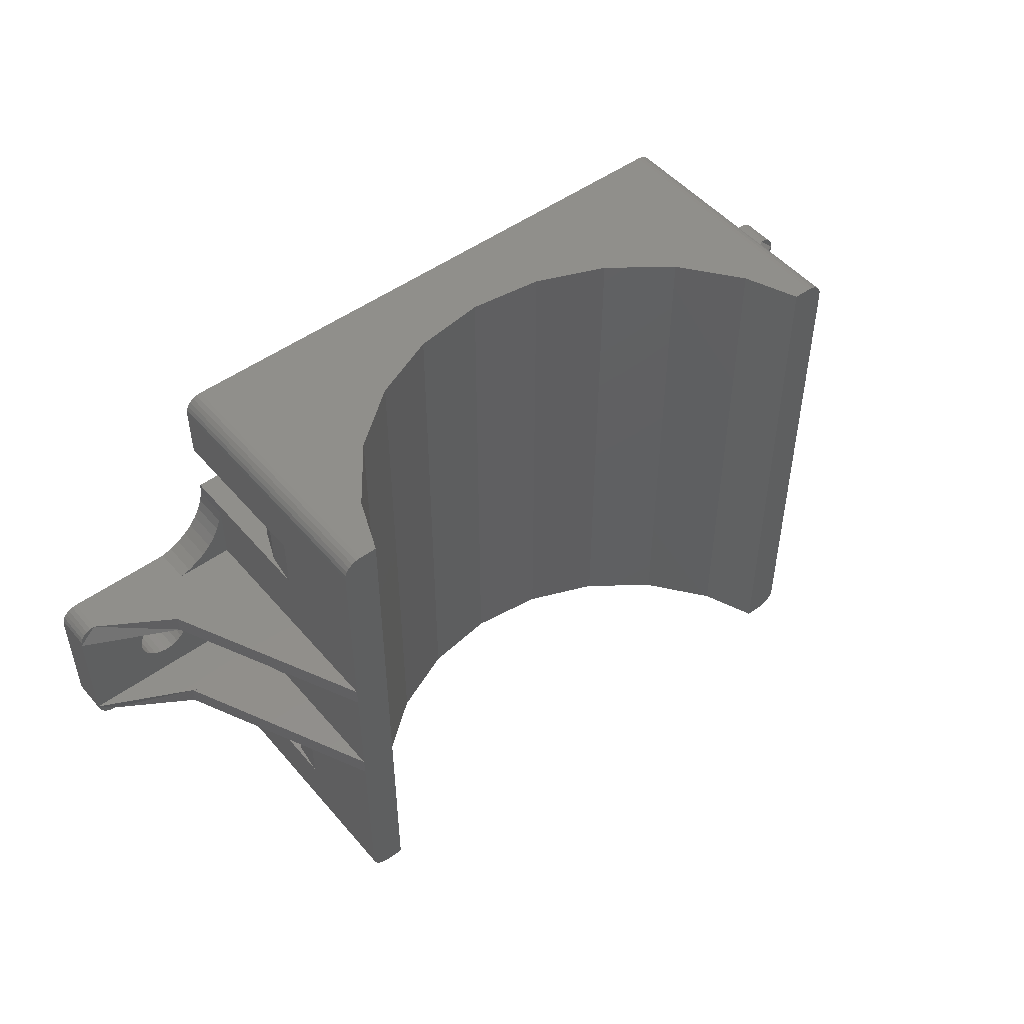
<metadata>
{"format":"stl","ext":"stl","renderer":"f3d","projection":"perspective","resolution":1024,"background":"white","views":[{"elev":49.6,"azim":-38.7,"up":"+Y"}]}
</metadata>
<code>
# stl→obj: 437 verts, 970 faces
v -2 29 15.02
v -2 19 7
v -2 19 15.02
v -2 23 9
v -2 19 2
v -2 23 2
v -2 26 9
v -2 26 -6.156e-15
v -2 29 -3.13e-15
v 32 4 -9.076e-15
v -2 1 -2.717e-15
v -2 4 -2.856e-15
v -1.966 0.7412 -2.679e-15
v -1.866 0.5 -2.659e-15
v -1.707 0.2929 -2.661e-15
v -1.5 0.134 -2.684e-15
v -1.259 0.03407 -2.726e-15
v -1 0 -2.784e-15
v 31 0 -9.717e-15
v 31.26 0.03407 -9.708e-15
v 31.5 0.134 -9.648e-15
v 31.71 0.2929 -9.541e-15
v 31.87 0.5 -9.396e-15
v 31.97 0.7412 -9.222e-15
v 32 1 -9.031e-15
v 29.95 26 4.05
v 31.06 23 5.5
v 29.95 23 4.05
v 31.06 26 5.5
v 28.5 23 2.938
v 28.5 26 2.938
v 26.81 26 2.239
v 25 23 2
v 25 26 2
v 26.81 23 2.239
v 31.76 23 7.188
v 31.76 26 7.188
v 32 26 9
v 32 23 9
v 5 23 2
v 5 26 2
v -1.761 26 7.188
v -1.062 23 5.5
v -1.761 23 7.188
v -1.062 26 5.5
v 3.188 23 2.239
v 3.188 26 2.239
v 0.05025 23 4.05
v 0.05025 26 4.05
v 1.5 26 2.938
v 1.5 23 2.938
v 25 7 2
v 5 4 2
v 5 7 2
v 25 4 2
v 32 7 2
v 26.81 7 2.239
v 28.5 7 2.938
v 29.95 7 4.05
v 31.06 7 5.5
v 31.76 7 7.188
v 32 7 9
v -2 7 -3.096e-15
v 32 7 -6.113e-15
v -2 7 2
v 3.188 7 2.239
v 1.5 7 2.938
v 0.05025 7 4.05
v -1.062 7 5.5
v -1.761 7 7.188
v -2 7 9
v 1.5 4 2.938
v 3.188 4 2.239
v -1.062 4 5.5
v -1.761 4 7.188
v 0.05025 4 4.05
v -2 4 9
v 28.5 4 2.938
v 29.95 4 4.05
v 26.81 4 2.239
v 31.76 4 7.188
v 32 4 9
v 31.06 4 5.5
v 35.14 11 2
v 32 11 -7.029e-15
v 35.14 11 -7.775e-15
v 34 11 2
v 32 11 2
v -5.136 11 2
v -2 11 -3.818e-15
v -5.136 11 -4.271e-15
v -4 11 2
v -2 11 2
v -11.97 18.26 -5.272e-15
v -12 12 -5.275e-15
v -12 18 -5.275e-15
v -11.97 11.74 -5.267e-15
v -11.87 18.5 -5.27e-15
v -11.87 11.5 -5.249e-15
v -11.71 18.71 -5.27e-15
v -11.71 11.29 -5.223e-15
v -11.5 18.87 -5.27e-15
v -11.5 11.13 -5.19e-15
v -11.26 18.97 -5.272e-15
v -11.26 11.03 -5.153e-15
v -11 19 -5.275e-15
v -11 11 -5.115e-15
v -8.299 15.75 -4.982e-15
v -8.061 16.06 -4.988e-15
v -5.172 18.99 -5.261e-15
v -8.449 15.39 -4.971e-15
v -8.5 15 -4.956e-15
v -7.75 16.3 -4.987e-15
v -7.388 16.45 -4.981e-15
v -7 16.5 -4.969e-15
v -6.612 16.45 -4.953e-15
v -6.25 16.3 -4.933e-15
v -5.939 16.06 -4.911e-15
v -5.701 15.75 -4.889e-15
v -5.551 15.39 -4.867e-15
v -5.5 15 -4.847e-15
v -8.061 13.94 -4.892e-15
v -8.299 14.25 -4.915e-15
v -8.449 14.61 -4.936e-15
v -7.75 13.7 -4.87e-15
v -7.388 13.55 -4.85e-15
v -7 13.5 -4.834e-15
v -6.612 13.55 -4.822e-15
v -6.25 13.7 -4.816e-15
v -5.939 13.94 -4.815e-15
v -5.701 14.25 -4.821e-15
v -5.551 14.61 -4.832e-15
v -5.136 19 -5.263e-15
v -2 19 -5.263e-15
v 35.14 19 -9.032e-15
v 32 19 -8.862e-15
v 35.17 11.01 -7.951e-15
v 35.17 18.99 -9.197e-15
v 35.5 15 -8.335e-15
v 35.55 15.39 -8.359e-15
v 35.7 15.75 -8.387e-15
v 35.94 16.06 -8.416e-15
v 36.25 16.3 -8.444e-15
v 41 19 -8.862e-15
v 36.61 16.45 -8.469e-15
v 37 16.5 -8.489e-15
v 37.39 16.45 -8.504e-15
v 37.75 16.3 -8.512e-15
v 38.06 16.06 -8.513e-15
v 38.3 15.75 -8.506e-15
v 38.45 15.39 -8.492e-15
v 38.5 15 -8.472e-15
v 36.25 13.7 -8.295e-15
v 41 11 -8.682e-15
v 35.94 13.94 -8.294e-15
v 35.7 14.25 -8.301e-15
v 35.55 14.61 -8.315e-15
v 36.61 13.55 -8.303e-15
v 37 13.5 -8.318e-15
v 37.39 13.55 -8.338e-15
v 37.75 13.7 -8.364e-15
v 38.06 13.94 -8.391e-15
v 38.3 14.25 -8.42e-15
v 38.45 14.61 -8.448e-15
v 41.26 18.97 -8.861e-15
v 41.26 11.03 -8.728e-15
v 41.5 18.87 -8.858e-15
v 41.5 11.13 -8.769e-15
v 41.71 18.71 -8.854e-15
v 41.71 11.29 -8.802e-15
v 41.87 18.5 -8.849e-15
v 41.87 11.5 -8.825e-15
v 41.97 18.26 -8.843e-15
v 41.97 11.74 -8.837e-15
v 42 18 -8.837e-15
v 42 12 -8.837e-15
v 37.39 13.55 2
v 37 13.5 2
v 36.61 13.55 2
v 36.25 13.7 2
v 35.94 13.94 2
v 35.7 14.25 2
v 35.55 14.61 2
v 35.5 15 2
v 35.55 15.39 2
v 35.7 15.75 2
v 35.94 16.06 2
v 36.25 16.3 2
v 36.61 16.45 2
v 37 16.5 2
v 37.39 16.45 2
v 37.75 16.3 2
v 38.06 16.06 2
v 38.3 15.75 2
v 38.45 15.39 2
v 38.5 15 2
v 38.45 14.61 2
v 38.3 14.25 2
v 38.06 13.94 2
v 37.75 13.7 2
v -5.5 15 2
v -5.551 14.61 2
v -5.551 15.39 2
v -5.701 15.75 2
v -5.939 16.06 2
v -6.25 16.3 2
v -6.612 16.45 2
v -7 16.5 2
v -8.449 14.61 2
v -8.5 15 2
v -8.299 14.25 2
v -8.061 13.94 2
v -7.75 13.7 2
v -7.388 13.55 2
v -7 13.5 2
v -6.612 13.55 2
v -6.25 13.7 2
v -5.939 13.94 2
v -5.701 14.25 2
v 32.04 22.39 -9.771e-15
v 32 23 -9.778e-15
v 32.17 21.79 -9.747e-15
v 32.39 21.21 -9.706e-15
v 32.69 20.68 -9.651e-15
v 33.08 20.2 -9.581e-15
v 33.52 19.78 -9.499e-15
v 34.03 19.43 -9.406e-15
v 34.58 19.17 -9.304e-15
v 32.04 7.613 -6.394e-15
v 32.17 8.213 -6.669e-15
v 32.39 8.786 -6.931e-15
v 32.69 9.319 -7.175e-15
v 33.08 9.801 -7.396e-15
v 33.52 10.22 -7.588e-15
v 34.03 10.57 -7.747e-15
v 34.58 10.83 -7.868e-15
v -4.585 10.83 -4.161e-15
v -4.031 10.57 -4.033e-15
v -3.524 10.22 -3.898e-15
v -3.075 9.801 -3.757e-15
v -2.694 9.319 -3.615e-15
v -2.391 8.786 -3.475e-15
v -2.17 8.213 -3.34e-15
v -2.039 7.613 -3.213e-15
v -4.585 19.17 -5.293e-15
v -4.031 19.43 -5.341e-15
v -3.524 19.78 -5.404e-15
v -3.075 20.2 -5.479e-15
v -2.694 20.68 -5.566e-15
v -2.391 21.21 -5.662e-15
v -2.17 21.79 -5.766e-15
v -2.039 22.39 -5.874e-15
v -2 23 -5.985e-15
v 34.58 10.83 2
v 34.03 10.57 2
v 33.52 10.22 2
v 33.08 9.801 2
v 32.69 9.319 2
v 32.39 8.786 2
v 32.17 8.213 2
v 32.04 7.613 2
v 41 11 2
v -2.039 7.613 2
v -2.17 8.213 2
v -2.391 8.786 2
v -2.694 9.319 2
v -3.075 9.801 2
v -3.524 10.22 2
v -4.031 10.57 2
v -4.585 10.83 2
v -11 11 2
v -12 12 2
v -12 18 2
v -4 12 2
v -7.75 16.3 2
v -4 18 2
v -8.061 16.06 2
v -8.299 15.75 2
v -8.449 15.39 2
v -7.388 16.45 2
v -2 11 7
v -4 19 2
v 34 12 2
v 42 12 2
v 33 12 4.5
v 32 11 7
v 33 11 4.5
v 32 12 7
v 34 19 2
v 33 18 4.5
v 34 18 2
v 33 19 4.5
v 42 18 2
v 35.89 12 3.697
v 35.89 11 3.697
v 35.89 18 3.697
v 35.89 19 3.697
v 32 18 7
v 32 19 7
v -2 18 7
v -2 12 7
v -7 18 4.5
v -7 12 4.5
v -7 11 4.5
v -7 19 4.5
v -2 18 15.02
v -2 12 15.02
v -2 11 15.02
v 37 18 4.5
v 37 12 4.5
v 32 12 15.02
v 32 18 15.02
v 37 11 4.5
v 32 11 15.02
v 32 19 15.02
v 37 19 4.5
v 15 16.03 -6.27e-15
v 23 19.03 -6.27e-15
v 25 19.03 -6.27e-15
v 25 11.03 -6.27e-15
v 15 14 -6.27e-15
v 23 11.03 -6.27e-15
v 23 14.03 -6.27e-15
v 23 16.03 -6.27e-15
v 25 19.03 0.5
v 23 16.03 0.5
v 23 19.03 0.5
v 23 14.03 0.5
v 23 11.03 0.5
v 25 11.03 0.5
v 15 14 0.5
v 15 16.03 0.5
v 32 1 15.02
v -2 1 15.02
v 19.12 0 4.642
v 22.95 0 6.23
v 26.24 0 8.757
v 28.77 0 12.05
v 31 0 15.02
v 15 0 4.1
v 30 0 15.02
v 1.23 0 12.05
v -1 0 15.02
v 3.757 0 8.757
v 7.05 0 6.23
v 10.88 0 4.642
v -1.903e-14 0 15.02
v -1.966 0.7412 15.02
v -1.259 0.03407 15.02
v 31.87 0.5 15.02
v 31.97 0.7412 15.02
v 31.71 0.2929 15.02
v 31.26 0.03407 15.02
v 31.5 0.134 15.02
v -1.5 0.134 15.02
v -1.866 0.5 15.02
v -1.707 0.2929 15.02
v 32 23 2
v 32 19 2
v 32 29 15.02
v 32 26 -7.677e-15
v 32 29 -9.561e-15
v -1 30 -2.784e-15
v 10.88 30 4.642
v 15 30 4.1
v 7.05 30 6.23
v 3.757 30 8.757
v 1.23 30 12.05
v -1 30 15.02
v -1.903e-14 30 15.02
v 31 30 -9.717e-15
v 28.77 30 12.05
v 31 30 15.02
v 26.24 30 8.757
v 22.95 30 6.23
v 19.12 30 4.642
v 30 30 15.02
v -1.707 29.71 15.02
v -1.5 29.87 -2.739e-15
v -1.707 29.71 -2.782e-15
v -1.5 29.87 15.02
v -1.966 29.26 15.02
v -1.966 29.26 -2.984e-15
v -1.259 29.97 -2.74e-15
v -1.259 29.97 15.02
v -1.866 29.5 15.02
v -1.866 29.5 -2.866e-15
v 31.26 29.97 15.02
v 31.5 29.87 -9.719e-15
v 31.26 29.97 -9.726e-15
v 31.5 29.87 15.02
v 31.71 29.71 -9.697e-15
v 31.87 29.5 15.02
v 31.87 29.5 -9.661e-15
v 31.71 29.71 15.02
v 31.97 29.26 -9.615e-15
v 31.97 29.26 15.02
v -11.5 18.87 2
v -11.71 18.71 2
v -11.26 18.97 2
v -11.97 18.26 2
v -11.87 18.5 2
v -11 19 2
v -11.87 11.5 2
v -11.71 11.29 2
v -11.5 11.13 2
v -11.26 11.03 2
v -11.97 11.74 2
v 41.71 11.29 2
v 41.5 11.13 2
v 41.26 11.03 2
v 41 19 2
v 41.26 18.97 2
v 41.97 11.74 2
v 41.87 11.5 2
v 41.5 18.87 2
v 41.71 18.71 2
v 41.97 18.26 2
v 41.87 18.5 2
v 33.08 20.2 2
v 32.69 20.68 2
v 35.14 19 2
v -2.694 20.68 2
v -3.075 20.2 2
v -2.039 22.39 2
v -2.17 21.79 2
v -2.391 21.21 2
v -5.136 19 2
v -4.031 19.43 2
v -4.585 19.17 2
v 32.39 21.21 2
v 32.17 21.79 2
v 32.04 22.39 2
v -3.524 19.78 2
v 34.03 19.43 2
v 34.58 19.17 2
v 33.52 19.78 2
f 1 2 3
f 2 1 4
f 2 4 5
f 5 4 6
f 4 1 7
f 7 1 8
f 8 1 9
f 10 11 12
f 11 10 13
f 13 10 14
f 14 10 15
f 15 10 16
f 16 10 17
f 17 10 18
f 18 10 19
f 19 10 20
f 20 10 21
f 21 10 22
f 22 10 23
f 23 10 24
f 24 10 25
f 26 27 28
f 27 26 29
f 26 30 31
f 30 26 28
f 32 33 34
f 33 32 35
f 29 36 27
f 36 29 37
f 31 35 32
f 35 31 30
f 36 38 39
f 38 36 37
f 34 40 41
f 40 34 33
f 42 43 44
f 43 42 45
f 41 46 47
f 46 41 40
f 45 48 43
f 48 45 49
f 50 48 49
f 48 50 51
f 47 51 50
f 51 47 46
f 7 44 4
f 44 7 42
f 52 53 54
f 53 52 55
f 56 57 52
f 57 56 58
f 58 56 59
f 59 56 60
f 60 56 61
f 61 56 62
f 56 63 64
f 63 56 54
f 63 54 65
f 54 56 52
f 65 54 66
f 65 66 67
f 65 67 68
f 65 68 69
f 65 69 70
f 65 70 71
f 66 72 67
f 72 66 73
f 70 74 75
f 74 70 69
f 69 76 74
f 76 69 68
f 77 70 75
f 70 77 71
f 67 76 68
f 76 67 72
f 54 73 66
f 73 54 53
f 59 78 58
f 78 59 79
f 58 80 57
f 80 58 78
f 81 62 82
f 62 81 61
f 83 61 81
f 61 83 60
f 57 55 52
f 55 57 80
f 79 60 83
f 60 79 59
f 84 85 86
f 85 84 87
f 85 87 88
f 89 90 91
f 90 89 92
f 90 92 93
f 94 95 96
f 95 94 97
f 97 94 98
f 97 98 99
f 99 98 100
f 99 100 101
f 101 100 102
f 101 102 103
f 103 102 104
f 103 104 105
f 105 104 106
f 105 106 107
f 107 106 108
f 108 106 109
f 109 106 110
f 107 108 111
f 107 111 112
f 109 110 113
f 113 110 114
f 114 110 115
f 115 110 116
f 116 110 117
f 117 110 118
f 118 110 119
f 119 110 120
f 120 110 121
f 107 122 91
f 122 107 123
f 123 107 124
f 124 107 112
f 91 122 125
f 91 125 126
f 91 126 127
f 91 127 128
f 91 128 129
f 91 129 130
f 91 130 131
f 91 131 132
f 91 132 121
f 91 121 110
f 91 110 133
f 91 133 134
f 91 134 90
f 135 85 136
f 85 135 86
f 86 135 137
f 137 135 138
f 137 138 139
f 139 138 140
f 140 138 141
f 141 138 142
f 142 138 143
f 143 138 144
f 143 144 145
f 145 144 146
f 146 144 147
f 147 144 148
f 148 144 149
f 149 144 150
f 150 144 151
f 151 144 152
f 137 153 154
f 153 137 155
f 155 137 156
f 156 137 157
f 157 137 139
f 154 153 158
f 154 158 159
f 154 159 160
f 154 160 161
f 154 161 162
f 154 162 163
f 154 163 164
f 154 164 152
f 154 152 144
f 154 144 165
f 154 165 166
f 166 165 167
f 166 167 168
f 168 167 169
f 168 169 170
f 170 169 171
f 170 171 172
f 172 171 173
f 172 173 174
f 174 173 175
f 174 175 176
f 159 177 160
f 177 159 178
f 158 178 159
f 178 158 179
f 153 179 158
f 179 153 180
f 155 180 153
f 180 155 181
f 156 181 155
f 181 156 182
f 157 182 156
f 182 157 183
f 139 183 157
f 183 139 184
f 140 184 139
f 184 140 185
f 141 185 140
f 185 141 186
f 142 186 141
f 186 142 187
f 188 142 143
f 142 188 187
f 189 143 145
f 143 189 188
f 190 145 146
f 145 190 189
f 191 146 147
f 146 191 190
f 192 147 148
f 147 192 191
f 193 148 149
f 148 193 192
f 193 150 194
f 150 193 149
f 194 151 195
f 151 194 150
f 195 152 196
f 152 195 151
f 196 164 197
f 164 196 152
f 197 163 198
f 163 197 164
f 198 162 199
f 162 198 163
f 161 199 162
f 199 161 200
f 160 200 161
f 200 160 177
f 201 132 202
f 132 201 121
f 203 121 201
f 121 203 120
f 204 120 203
f 120 204 119
f 205 119 204
f 119 205 118
f 118 206 117
f 206 118 205
f 117 207 116
f 207 117 206
f 116 208 115
f 208 116 207
f 112 209 124
f 209 112 210
f 124 211 123
f 211 124 209
f 123 212 122
f 212 123 211
f 212 125 122
f 125 212 213
f 213 126 125
f 126 213 214
f 214 127 126
f 127 214 215
f 215 128 127
f 128 215 216
f 216 129 128
f 129 216 217
f 217 130 129
f 130 217 218
f 219 130 218
f 130 219 131
f 202 131 219
f 131 202 132
f 220 136 221
f 136 220 222
f 136 222 223
f 136 223 224
f 136 224 225
f 136 225 226
f 136 226 227
f 136 227 228
f 136 228 135
f 85 229 64
f 229 85 230
f 230 85 231
f 231 85 232
f 232 85 233
f 233 85 234
f 234 85 235
f 235 85 236
f 236 85 86
f 90 237 91
f 237 90 238
f 238 90 239
f 239 90 240
f 240 90 241
f 241 90 242
f 242 90 243
f 243 90 244
f 244 90 63
f 245 134 133
f 134 245 246
f 134 246 247
f 134 247 248
f 134 248 249
f 134 249 250
f 134 250 251
f 134 251 252
f 134 252 253
f 86 254 236
f 254 86 84
f 254 235 236
f 235 254 255
f 255 234 235
f 234 255 256
f 256 233 234
f 233 256 257
f 233 258 232
f 258 233 257
f 232 259 231
f 259 232 258
f 231 260 230
f 260 231 259
f 230 261 229
f 261 230 260
f 229 56 64
f 56 229 261
f 85 56 64
f 56 85 88
f 262 137 154
f 137 262 86
f 86 262 84
f 263 63 65
f 63 263 244
f 264 244 263
f 244 264 243
f 265 243 264
f 243 265 242
f 266 242 265
f 242 266 241
f 267 241 266
f 241 267 240
f 240 268 239
f 268 240 267
f 239 269 238
f 269 239 268
f 238 270 237
f 270 238 269
f 237 89 91
f 89 237 270
f 93 63 65
f 63 93 90
f 91 271 107
f 271 91 89
f 272 212 273
f 212 272 213
f 213 272 274
f 273 212 211
f 273 211 209
f 273 209 210
f 213 274 214
f 214 274 215
f 215 274 216
f 216 274 217
f 217 274 218
f 218 274 219
f 219 274 202
f 202 274 201
f 273 275 276
f 275 273 277
f 277 273 278
f 278 273 279
f 279 273 210
f 276 275 280
f 276 280 208
f 276 208 207
f 276 207 206
f 276 206 205
f 276 205 204
f 276 204 203
f 276 203 201
f 276 201 274
f 281 92 93
f 2 5 282
f 84 283 87
f 283 84 284
f 284 84 262
f 285 286 287
f 286 285 288
f 287 88 87
f 88 287 286
f 289 290 291
f 290 289 292
f 283 287 87
f 287 283 285
f 283 182 291
f 182 283 181
f 181 283 180
f 180 283 179
f 179 283 284
f 291 182 183
f 291 183 184
f 179 284 178
f 178 284 177
f 177 284 200
f 200 284 199
f 199 284 198
f 198 284 197
f 197 284 196
f 291 189 293
f 189 291 188
f 188 291 187
f 187 291 186
f 186 291 185
f 185 291 184
f 293 189 190
f 293 190 191
f 293 191 192
f 293 192 193
f 293 193 194
f 293 194 195
f 293 195 196
f 293 196 284
f 283 294 284
f 294 283 285
f 295 285 287
f 285 295 294
f 296 292 290
f 292 296 297
f 296 291 293
f 291 296 290
f 286 287 295
f 291 285 283
f 285 291 288
f 288 291 298
f 298 291 290
f 288 294 285
f 295 288 286
f 288 295 294
f 299 297 292
f 298 290 296
f 300 274 301
f 274 300 276
f 300 273 276
f 273 300 302
f 274 281 92
f 281 274 301
f 274 271 272
f 271 274 89
f 89 274 92
f 303 274 272
f 274 303 301
f 281 303 304
f 303 281 301
f 3 2 305
f 306 302 300
f 307 281 308
f 281 307 301
f 307 301 303
f 307 304 308
f 304 307 303
f 308 304 281
f 309 296 293
f 296 309 298
f 294 310 284
f 310 294 288
f 298 311 288
f 311 298 312
f 313 288 286
f 288 313 310
f 314 286 313
f 310 314 313
f 314 310 311
f 311 310 288
f 312 298 309
f 315 316 299
f 114 275 113
f 275 114 280
f 109 278 108
f 278 109 277
f 111 210 112
f 210 111 279
f 108 279 111
f 279 108 278
f 113 277 109
f 277 113 275
f 115 280 114
f 280 115 208
f 221 134 253
f 134 221 90
f 90 221 317
f 90 317 63
f 317 221 318
f 318 221 319
f 319 221 320
f 63 321 64
f 321 63 317
f 64 321 322
f 322 321 323
f 64 322 320
f 64 320 221
f 64 221 136
f 64 136 85
f 324 317 318
f 325 326 327
f 326 325 328
f 328 325 329
f 329 325 330
f 326 331 332
f 331 326 328
f 317 331 321
f 331 317 332
f 326 317 324
f 317 326 332
f 318 326 324
f 326 318 327
f 325 318 319
f 318 325 327
f 325 320 330
f 320 325 319
f 329 320 322
f 320 329 330
f 323 329 322
f 329 323 328
f 331 323 321
f 323 331 328
f 261 88 56
f 88 261 260
f 88 260 259
f 88 259 258
f 88 258 87
f 87 258 257
f 87 257 256
f 87 256 255
f 87 255 254
f 87 254 84
f 270 92 89
f 92 270 269
f 92 269 268
f 92 268 93
f 93 268 267
f 93 267 266
f 93 266 265
f 93 265 264
f 93 264 263
f 93 263 65
f 12 53 55
f 53 12 73
f 73 12 72
f 72 12 76
f 76 12 74
f 74 12 75
f 75 12 77
f 10 81 82
f 81 10 83
f 83 10 79
f 79 10 78
f 78 10 80
f 80 10 55
f 55 10 12
f 10 333 25
f 333 10 82
f 88 286 56
f 82 314 333
f 314 82 62
f 314 62 56
f 314 56 286
f 334 77 11
f 77 334 308
f 11 77 12
f 77 308 71
f 71 308 65
f 65 308 93
f 93 308 281
f 19 335 18
f 335 19 336
f 336 19 337
f 337 19 338
f 338 19 339
f 18 335 340
f 338 339 341
f 18 342 343
f 342 18 344
f 344 18 345
f 345 18 346
f 346 18 340
f 343 342 347
f 334 13 348
f 13 334 11
f 343 17 18
f 17 343 349
f 24 350 23
f 350 24 351
f 23 352 22
f 352 23 350
f 21 353 20
f 353 21 354
f 20 339 19
f 339 20 353
f 22 354 21
f 354 22 352
f 25 351 24
f 351 25 333
f 349 16 17
f 16 349 355
f 348 14 356
f 14 348 13
f 355 15 16
f 15 355 357
f 356 15 357
f 15 356 14
f 358 299 359
f 299 358 315
f 315 358 39
f 39 360 315
f 360 39 38
f 360 38 361
f 360 361 362
f 363 364 365
f 364 363 366
f 366 363 367
f 367 363 368
f 368 363 369
f 368 369 370
f 371 372 373
f 372 371 374
f 374 371 375
f 375 371 376
f 376 371 363
f 376 363 365
f 373 372 377
f 378 379 380
f 379 378 381
f 382 9 1
f 9 382 383
f 384 369 363
f 369 384 385
f 379 385 384
f 385 379 381
f 386 383 382
f 383 386 387
f 378 387 386
f 387 378 380
f 388 389 390
f 389 388 391
f 392 393 394
f 393 392 395
f 396 360 362
f 360 396 397
f 371 388 390
f 388 371 373
f 394 397 396
f 397 394 393
f 391 392 389
f 392 391 395
f 100 398 102
f 398 100 399
f 102 400 104
f 400 102 398
f 401 98 94
f 98 401 402
f 273 94 96
f 94 273 401
f 104 403 106
f 403 104 400
f 402 100 98
f 100 402 399
f 302 403 273
f 305 403 302
f 403 401 273
f 401 403 402
f 402 403 399
f 399 403 398
f 398 403 400
f 273 95 272
f 95 273 96
f 404 101 405
f 101 404 99
f 103 405 101
f 405 103 406
f 105 406 103
f 406 105 407
f 107 407 105
f 407 107 271
f 272 97 408
f 97 272 95
f 408 99 404
f 99 408 97
f 281 89 92
f 89 281 304
f 304 271 89
f 303 271 304
f 303 272 271
f 408 271 272
f 271 408 404
f 271 404 405
f 271 405 406
f 271 406 407
f 176 293 284
f 293 176 175
f 409 168 170
f 168 409 410
f 411 154 166
f 154 411 262
f 412 165 144
f 165 412 413
f 172 414 415
f 414 172 174
f 410 166 168
f 166 410 411
f 170 415 409
f 415 170 172
f 174 284 414
f 284 174 176
f 416 169 167
f 169 416 417
f 171 418 173
f 418 171 419
f 413 167 165
f 167 413 416
f 173 293 175
f 293 173 418
f 169 419 171
f 419 169 417
f 295 84 262
f 84 295 87
f 87 295 287
f 411 284 262
f 284 411 410
f 284 410 409
f 284 409 415
f 284 415 414
f 313 295 262
f 295 313 286
f 284 310 262
f 262 310 313
f 284 294 262
f 262 294 295
f 293 413 412
f 413 293 416
f 416 293 417
f 417 293 419
f 419 293 418
f 412 316 309
f 293 412 309
f 412 297 296
f 293 412 296
f 136 88 85
f 88 136 359
f 339 377 341
f 377 339 373
f 373 339 353
f 373 353 388
f 388 353 354
f 388 354 391
f 391 354 352
f 391 352 395
f 395 352 350
f 395 350 393
f 393 350 351
f 393 351 397
f 397 351 333
f 397 333 360
f 360 333 314
f 360 314 311
f 360 311 315
f 315 311 312
f 361 34 8
f 34 361 32
f 32 361 31
f 31 361 26
f 26 361 29
f 29 361 37
f 37 361 38
f 8 34 41
f 8 42 7
f 42 8 45
f 45 8 49
f 49 8 50
f 50 8 47
f 47 8 41
f 335 365 340
f 365 335 376
f 337 375 336
f 375 337 374
f 340 364 346
f 364 340 365
f 224 420 225
f 420 224 421
f 136 422 135
f 422 136 359
f 422 359 289
f 87 359 88
f 359 87 289
f 289 87 283
f 289 283 291
f 423 248 424
f 248 423 249
f 282 300 276
f 300 282 2
f 359 292 289
f 292 359 299
f 425 251 426
f 251 425 252
f 426 250 427
f 250 426 251
f 3 302 306
f 302 3 305
f 5 133 134
f 133 5 428
f 428 5 282
f 245 429 246
f 429 245 430
f 297 298 299
f 298 297 296
f 223 421 224
f 421 223 431
f 300 305 302
f 305 300 2
f 3 300 306
f 300 3 2
f 299 312 298
f 312 299 315
f 253 358 221
f 358 253 33
f 33 253 6
f 33 6 40
f 40 6 46
f 46 6 51
f 51 6 48
f 48 6 43
f 43 6 44
f 44 6 4
f 358 36 39
f 36 358 27
f 27 358 28
f 28 358 30
f 30 358 35
f 35 358 33
f 316 312 309
f 312 316 315
f 5 90 93
f 90 5 134
f 220 432 222
f 432 220 433
f 221 433 220
f 433 221 358
f 133 430 245
f 430 133 428
f 427 249 423
f 249 427 250
f 403 276 273
f 276 403 428
f 276 428 282
f 221 359 136
f 359 221 358
f 246 434 247
f 434 246 429
f 435 228 227
f 228 435 436
f 247 424 248
f 424 247 434
f 345 367 344
f 367 345 366
f 301 93 281
f 93 301 5
f 5 301 300
f 5 300 2
f 222 431 223
f 431 222 432
f 282 430 428
f 430 282 429
f 429 282 434
f 434 282 5
f 434 5 424
f 424 5 423
f 423 5 427
f 427 5 426
f 426 5 425
f 425 5 6
f 309 299 298
f 299 309 316
f 437 227 226
f 227 437 435
f 6 252 425
f 252 6 253
f 292 298 290
f 298 292 299
f 293 289 291
f 289 293 422
f 422 293 412
f 436 135 228
f 135 436 422
f 420 226 225
f 226 420 437
f 297 316 412
f 316 297 299
f 289 412 422
f 412 289 297
f 297 289 292
f 135 144 138
f 144 135 422
f 144 422 412
f 9 361 8
f 361 9 383
f 361 383 387
f 361 387 380
f 361 380 379
f 361 379 384
f 361 384 363
f 361 363 371
f 361 371 390
f 361 390 389
f 361 389 392
f 361 392 394
f 361 394 396
f 361 396 362
f 368 347 342
f 347 368 370
f 336 376 335
f 376 336 375
f 367 342 344
f 342 367 368
f 276 92 274
f 92 276 282
f 92 282 93
f 93 282 5
f 372 337 338
f 337 372 374
f 348 308 334
f 308 348 307
f 307 348 382
f 382 348 386
f 386 348 356
f 386 356 378
f 378 356 357
f 378 357 381
f 381 357 355
f 381 355 385
f 385 355 349
f 385 349 369
f 369 349 343
f 369 343 347
f 369 347 370
f 3 382 1
f 382 3 306
f 382 306 307
f 359 433 358
f 433 359 432
f 432 359 431
f 431 359 421
f 421 359 289
f 421 289 420
f 420 289 437
f 437 289 435
f 435 289 436
f 436 289 422
f 6 134 5
f 134 6 253
f 346 366 345
f 366 346 364
f 403 110 106
f 110 428 133
f 428 110 403
f 377 338 341
f 338 377 372
f 88 288 286
f 288 88 359
f 288 359 298
f 298 359 299
f 305 428 403
f 428 305 282
f 282 305 2
f 306 301 307
f 301 306 300
f 288 314 286
f 314 288 311

</code>
